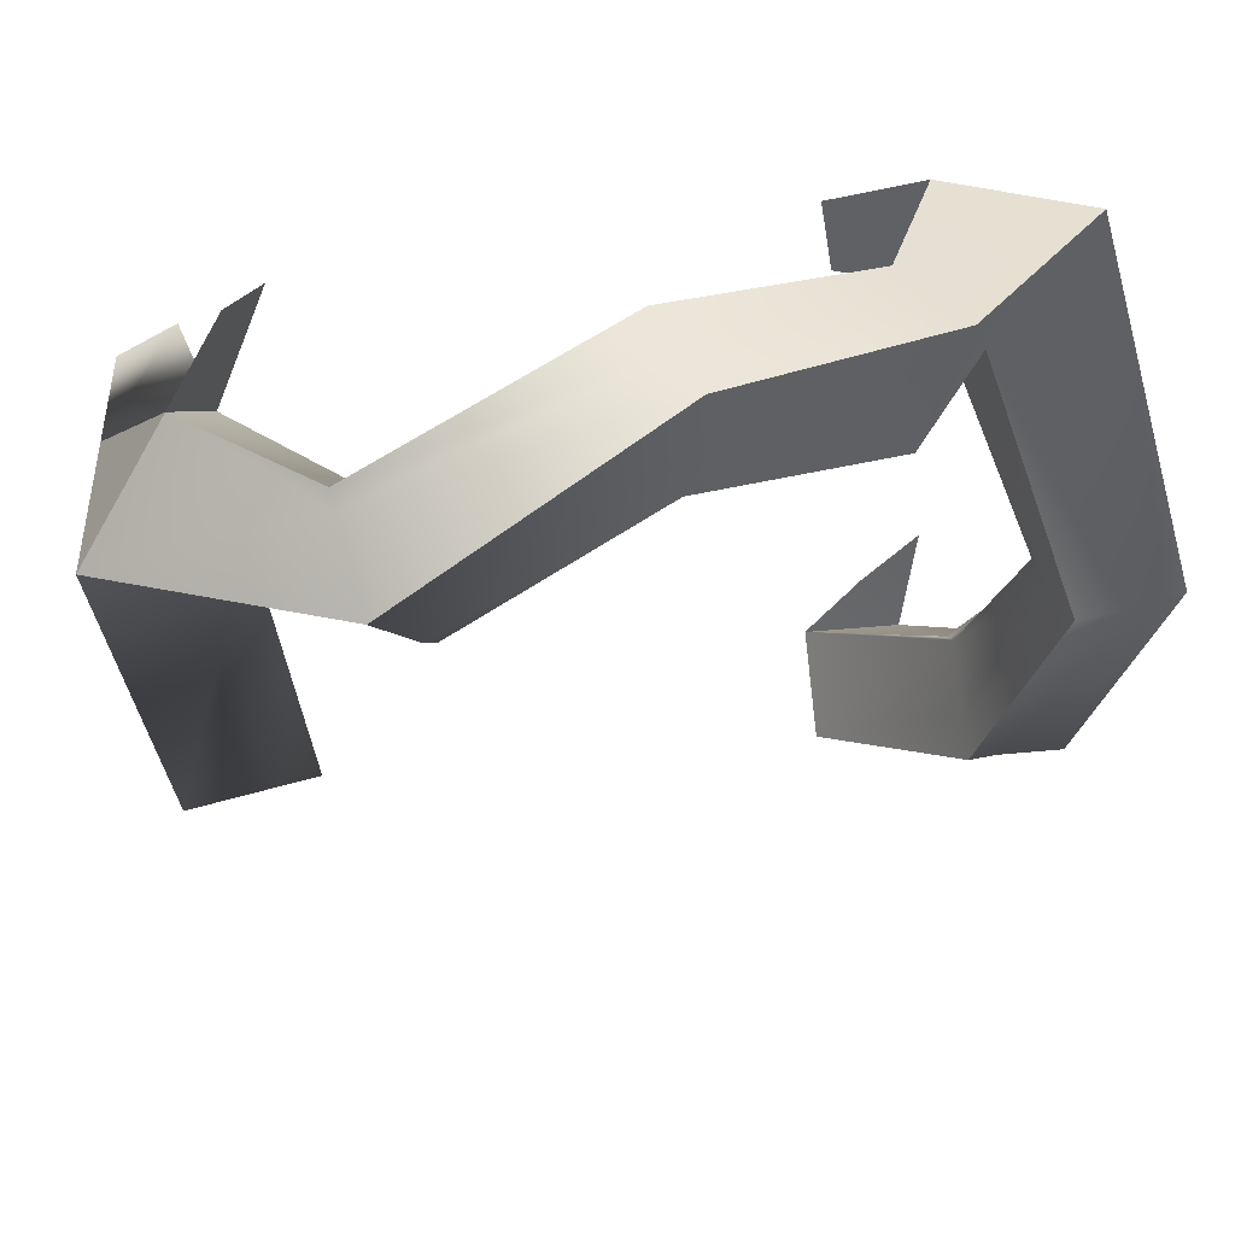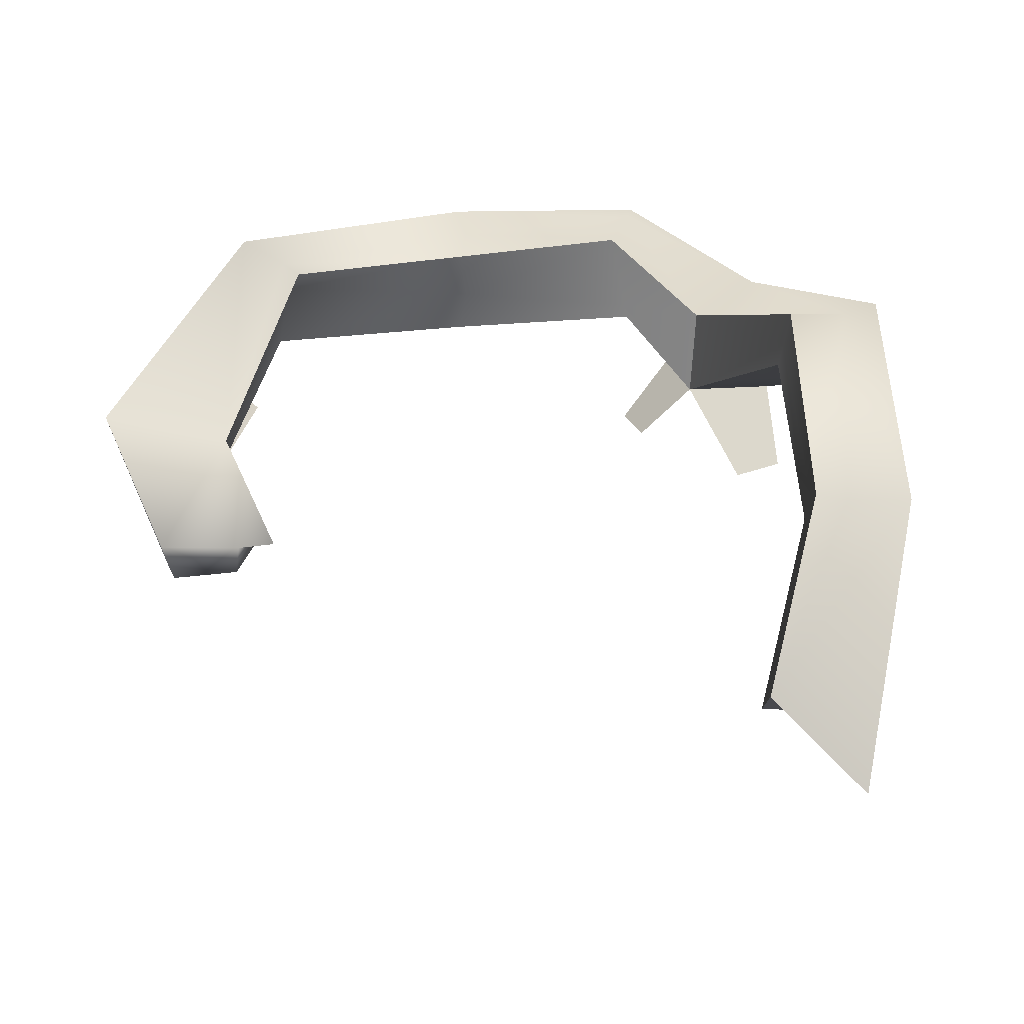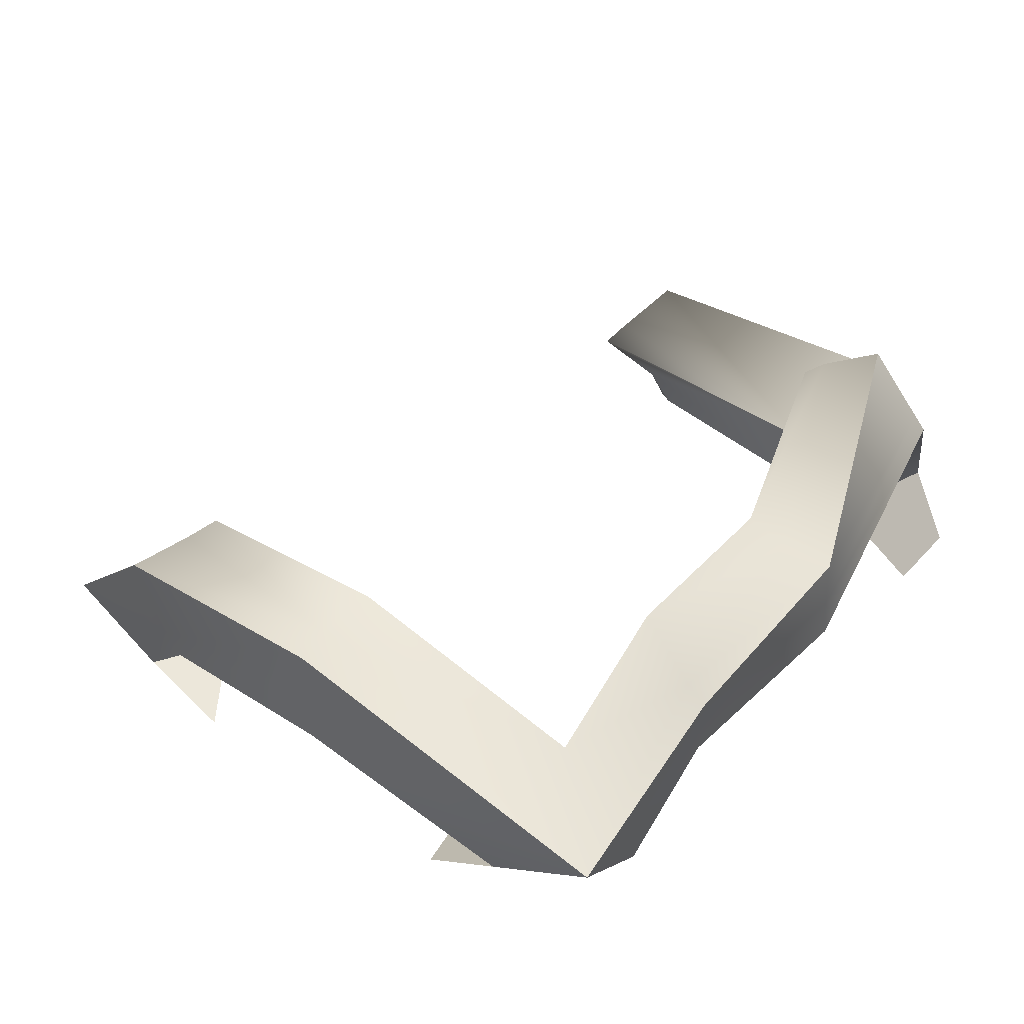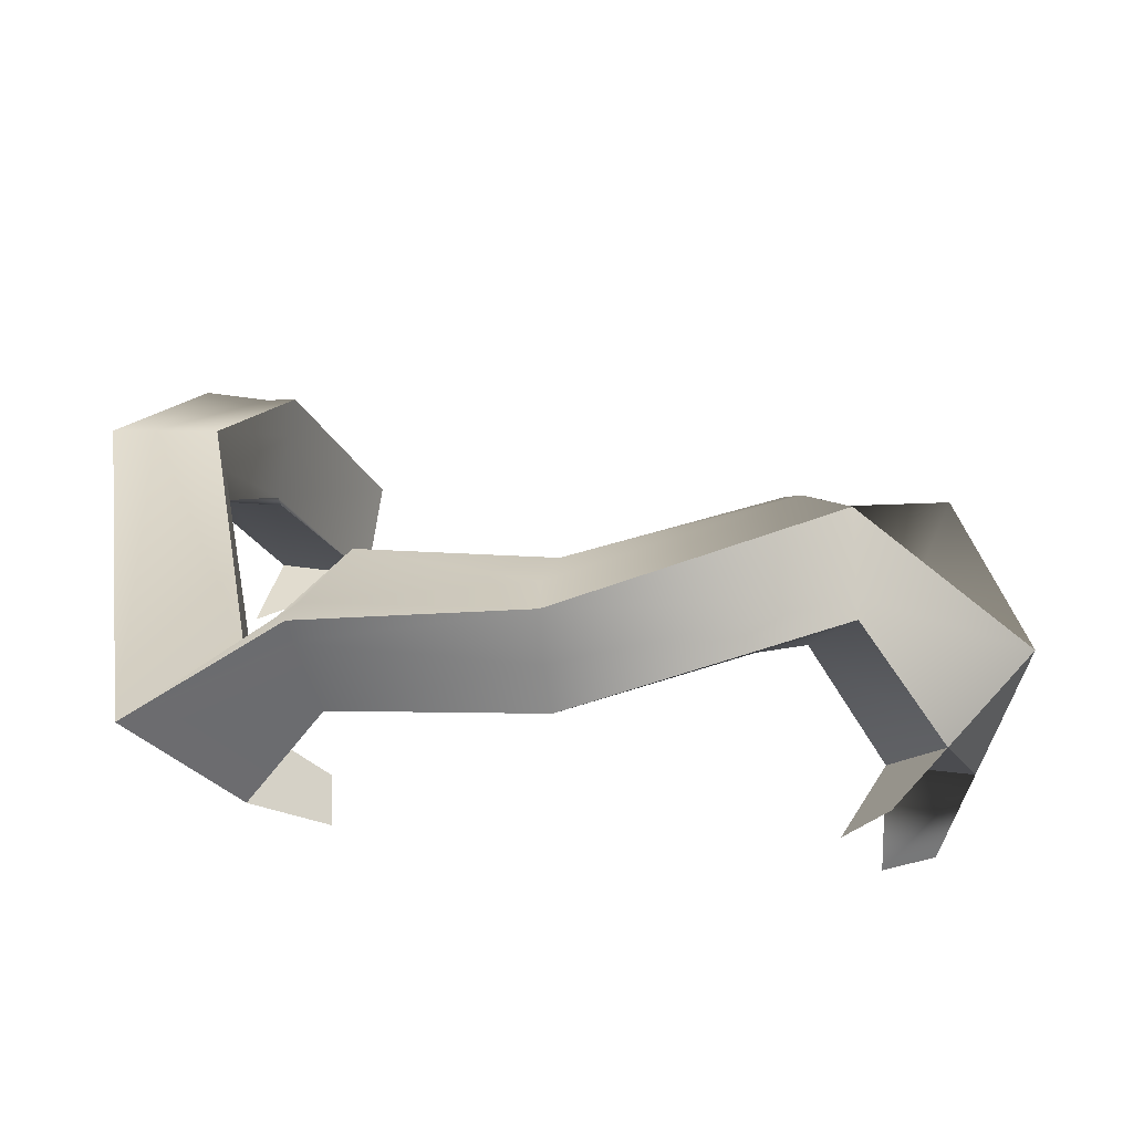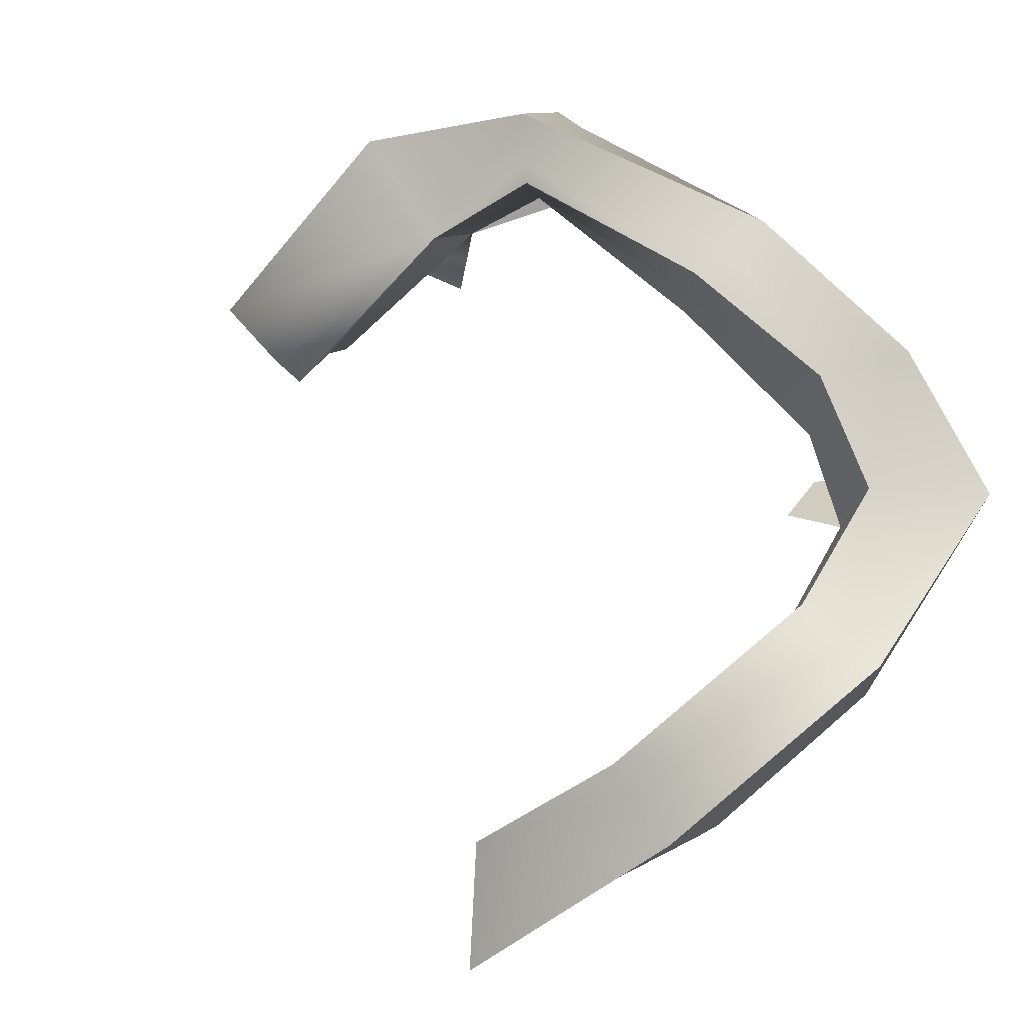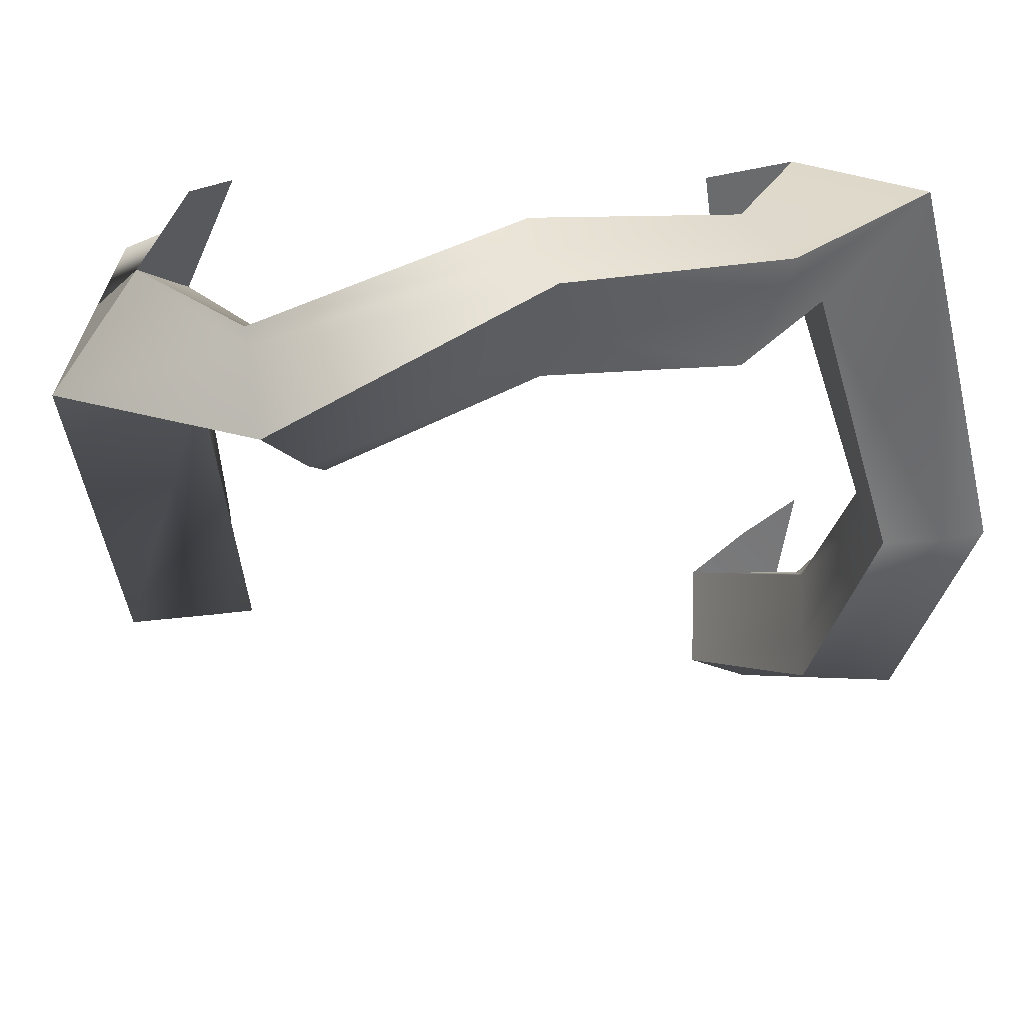
<metadata>
{"format":"obj","ext":"obj","renderer":"f3d","projection":"perspective","resolution":1024,"background":"white","views":[{"elev":48.9,"azim":-17.9,"up":"+Y"},{"elev":39.4,"azim":-12.0,"up":"+Z"},{"elev":42.4,"azim":125.5,"up":"+Z"},{"elev":25.5,"azim":-179.2,"up":"+Z"},{"elev":68.4,"azim":41.6,"up":"+Z"},{"elev":42.3,"azim":-9.0,"up":"+Y"}]}
</metadata>
<code>
o Cube_Cube.004
v -0.6038 0.2147 -0.009207
v 0.3042 -0.5751 -0.1805
v 0.4256 0.3785 -0.02001
v -0.5481 0.2113 -0.177
v 0.3453 -0.4045 -0.2023
v -0.4363 0.1717 -0.04589
v 0.2053 -0.4499 -0.1043
v 0.2989 0.2595 0.01259
v -0.4916 0.3382 -0.06765
v 0.3361 0.1172 -0.1954
v 0.2906 0.3599 -0.1327
v 0.2238 -0.3753 -0.2029
v 0.2885 0.237 -0.1099
v 0.3685 -0.2735 -0.2225
v 0.404 0.1276 -0.1921
v -0.4161 -0.07104 -0.02853
v -0.549 -0.1323 0.02182
v -0.5369 -0.06897 -0.08854
v -0.4016 -0.1446 0.01158
v -0.5429 -0.08289 -0.05405
v -0.4486 -0.1436 0.01235
v -0.4517 -0.07168 -0.09071
v 0.2957 -0.3209 -0.215
v -0.416 -0.04064 -0.06393
v 0.4131 0.233 -0.1198
v -0.4361 0.2532 -0.1406
v 0.203 0.3028 -0.1968
v 0.2103 0.2262 -0.1752
v -0.4229 0.4139 -0.1035
v -0.3722 0.3898 -0.1539
v -0.4431 0.2302 -0.2987
v -0.5095 0.2089 -0.2935
v -0.3779 0.3656 0.1296
v -0.3222 0.2374 0.161
v -0.3694 0.3615 0.09581
v -0.3257 0.2469 0.1975
v -0.3785 0.3803 0.1119
v -0.3749 0.3002 0.2079
v -0.3353 0.2907 0.03496
v -0.3072 0.2299 0.1877
v 0.1857 0.267 0.04236
v 0.2054 0.2783 0.01899
v 0.2171 0.3775 0.1273
v 0.2217 0.4026 0.0913
v 0.1955 0.3861 9e-06
v 0.2286 0.4079 0.1207
v 0.189 0.2634 0.02313
v 0.1677 0.2869 0.1481
v 0.422 -0.323 0.0918
v 0.4428 -0.2389 -0.004766
v 0.4352 -0.27 0.01359
v 0.318 -0.2239 -0.02822
v 0.3202 -0.2142 -0.01258
v 0.3405 -0.3052 0.08853
v 0.4011 -0.2339 -0.01259
v 0.3081 -0.2631 0.05399
v 0.3012 -0.291 0.0955
v 0.4807 0.009268 0.1724
v 0.4807 0.01082 0.1193
v 0.431 -0.000249 0.1691
v 0.4807 0.01302 0.04124
v 0.3458 0.01381 0.08424
v 0.3848 0.005877 0.0797
v 0.349 0.008202 0.1216
v 0.3557 0.009346 0.1725
v -0.04388 0.4215 0.07698
v -0.04052 0.3558 0.1432
v -0.05267 0.2965 0.07606
v -0.04898 0.3538 0.01818
v -0.05344 0.4215 0.01818
v -0.03991 0.4215 0.1432
v -0.06254 0.2965 0.01818
v -0.05928 0.2965 0.1432
f 3 45 44
f 5 50 51
f 4 18 20
f 6 40 36
f 8 60 3
f 6 39 34
f 13 47 42
f 13 62 64
f 5 52 55
f 26 24 22
f 25 10 13
f 26 29 30
f 4 31 26
f 1 33 9
f 5 49 2
f 1 20 17
f 6 38 1
f 49 7 2
f 17 6 1
f 8 41 13
f 11 42 45
f 6 16 26
f 8 64 65
f 25 63 13
f 4 22 18
f 23 5 12
f 13 27 11
f 21 19 6
f 16 24 26
f 25 11 3
f 7 5 2
f 22 16 21
f 71 44 66
f 33 37 9
f 72 41 68
f 34 40 6
f 39 9 35
f 37 35 9
f 71 43 46
f 67 48 43
f 43 8 3
f 66 37 33
f 73 34 68
f 44 46 3
f 69 39 35
f 70 35 37
f 46 43 3
f 41 47 13
f 49 60 54
f 52 53 63
f 57 56 7
f 54 57 7
f 55 50 5
f 51 58 49
f 50 59 51
f 53 12 7
f 60 58 3
f 58 59 3
f 60 57 54
f 63 62 13
f 61 3 59
f 61 55 63
f 65 56 57
f 64 53 56
f 45 69 70
f 47 69 42
f 48 68 41
f 45 66 44
f 36 73 67
f 36 71 38
f 39 68 34
f 33 71 66
f 4 9 26
f 3 11 45
f 8 65 60
f 6 26 39
f 5 12 52
f 25 15 10
f 26 9 29
f 4 32 31
f 1 38 33
f 5 51 49
f 1 4 20
f 6 36 38
f 49 54 7
f 17 21 6
f 8 48 41
f 11 13 42
f 6 19 16
f 8 13 64
f 25 61 63
f 4 26 22
f 23 14 5
f 13 28 27
f 25 13 11
f 7 12 5
f 21 17 20
f 20 18 22
f 22 24 16
f 16 19 21
f 21 20 22
f 71 46 44
f 72 47 41
f 39 26 9
f 71 67 43
f 67 73 48
f 43 48 8
f 66 70 37
f 73 40 34
f 69 72 39
f 70 69 35
f 49 58 60
f 63 55 52
f 53 62 63
f 51 59 58
f 50 61 59
f 7 56 53
f 53 52 12
f 60 65 57
f 61 25 3
f 61 50 55
f 65 64 56
f 64 62 53
f 45 42 69
f 47 72 69
f 48 73 68
f 45 70 66
f 36 40 73
f 36 67 71
f 39 72 68
f 33 38 71
f 4 1 9

</code>
